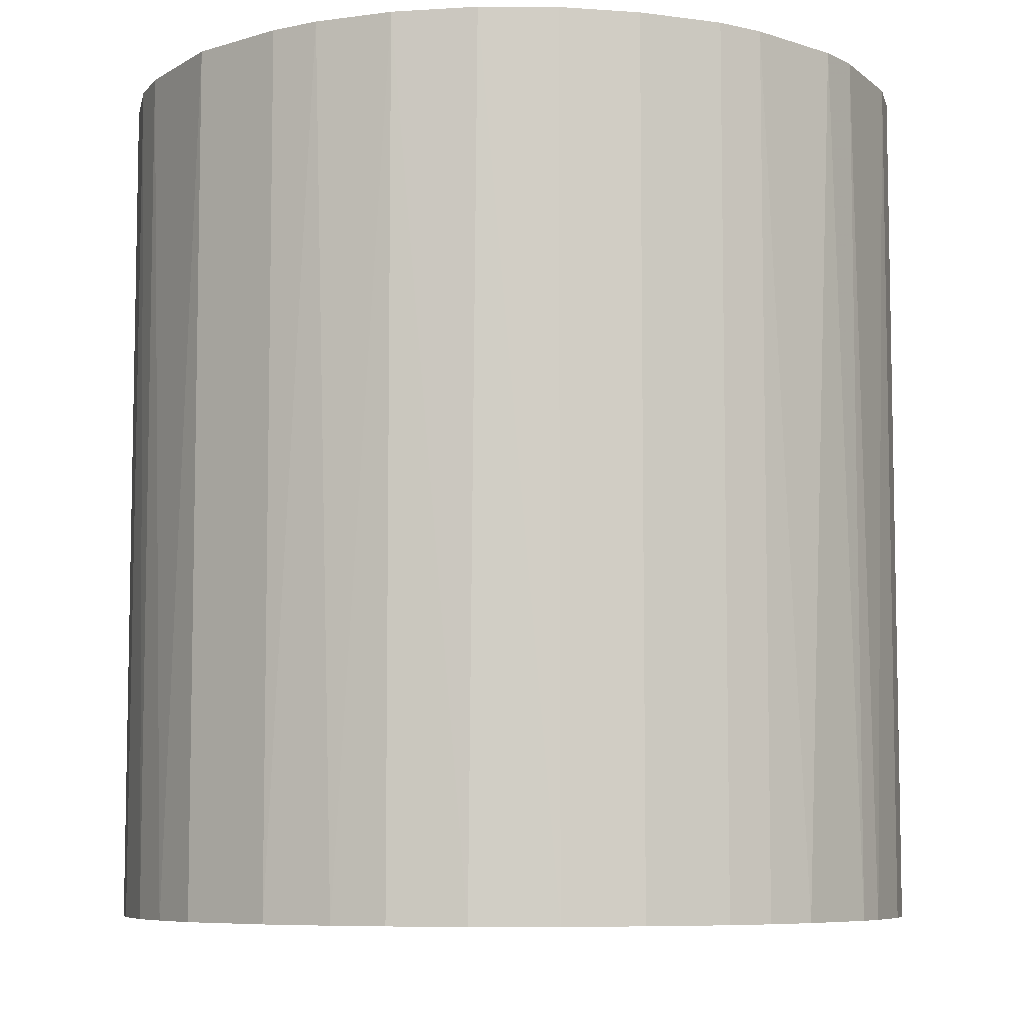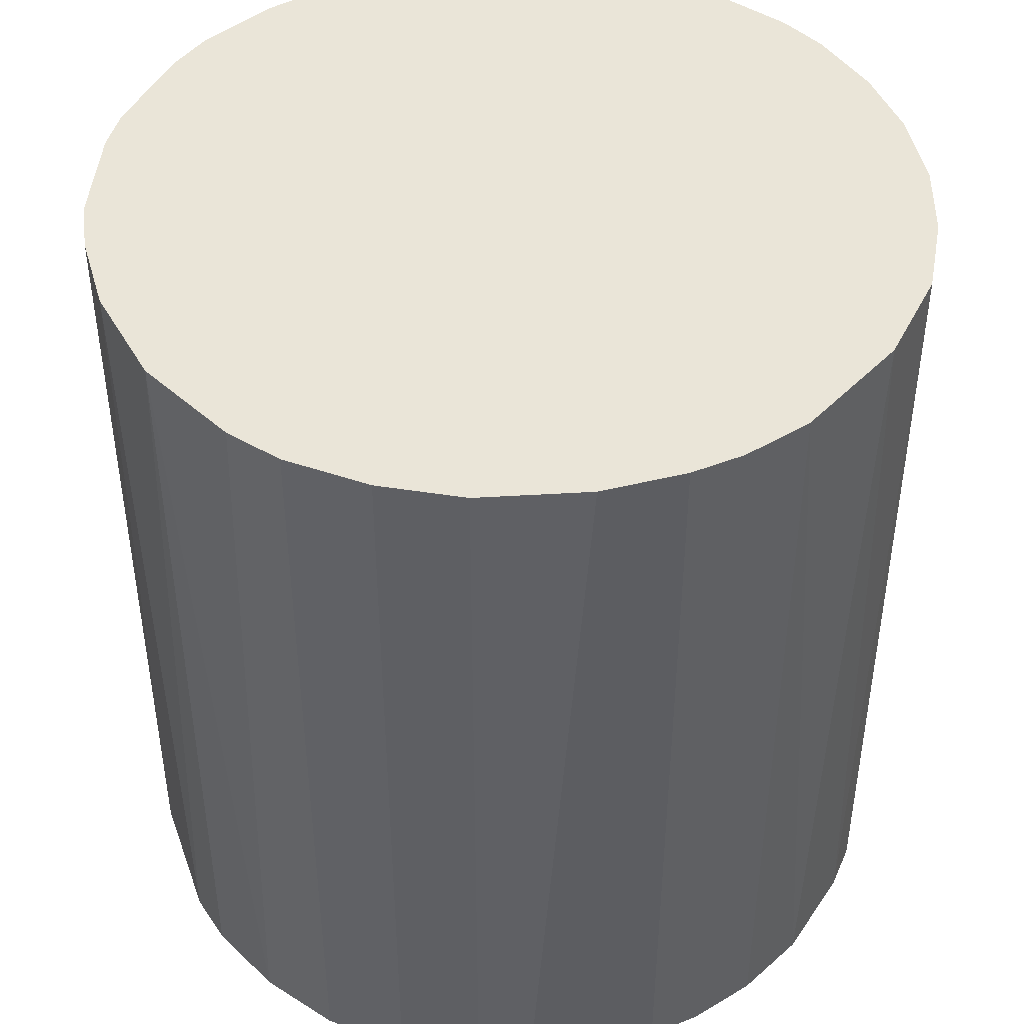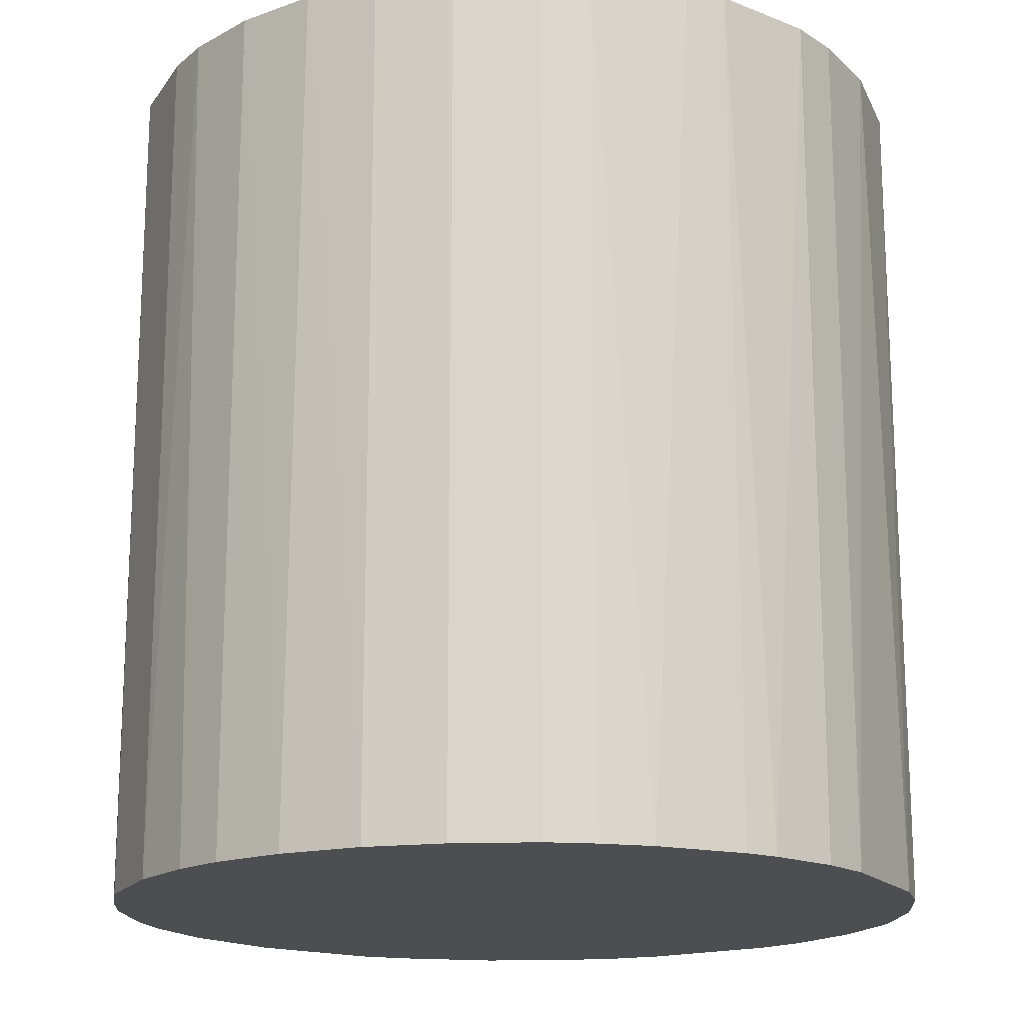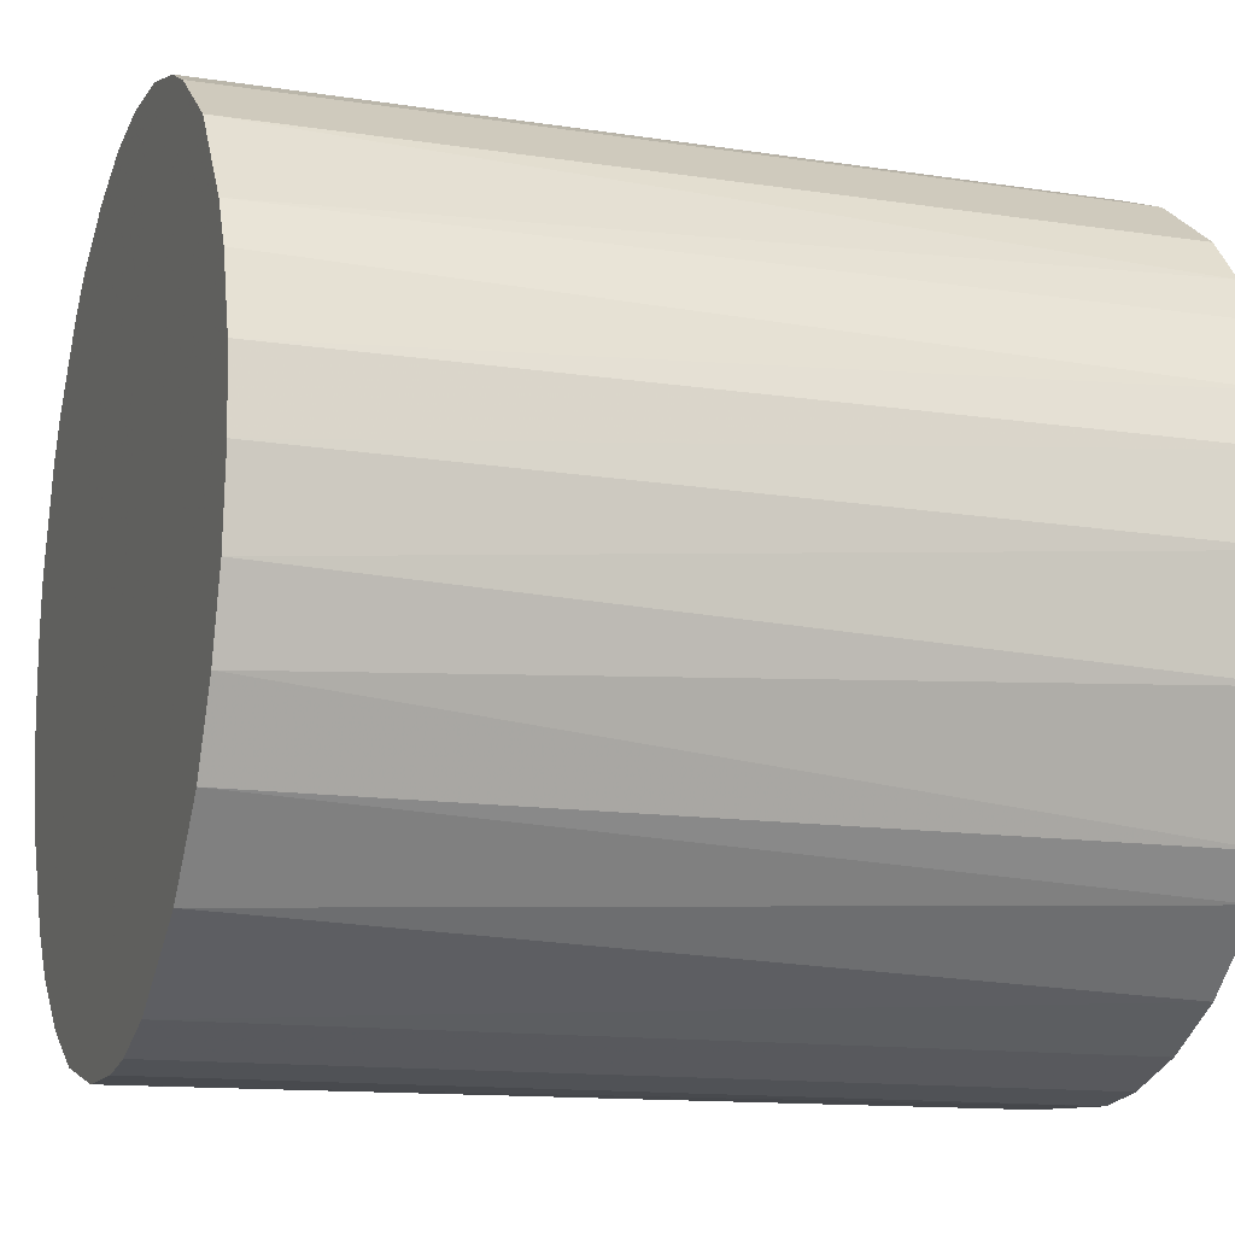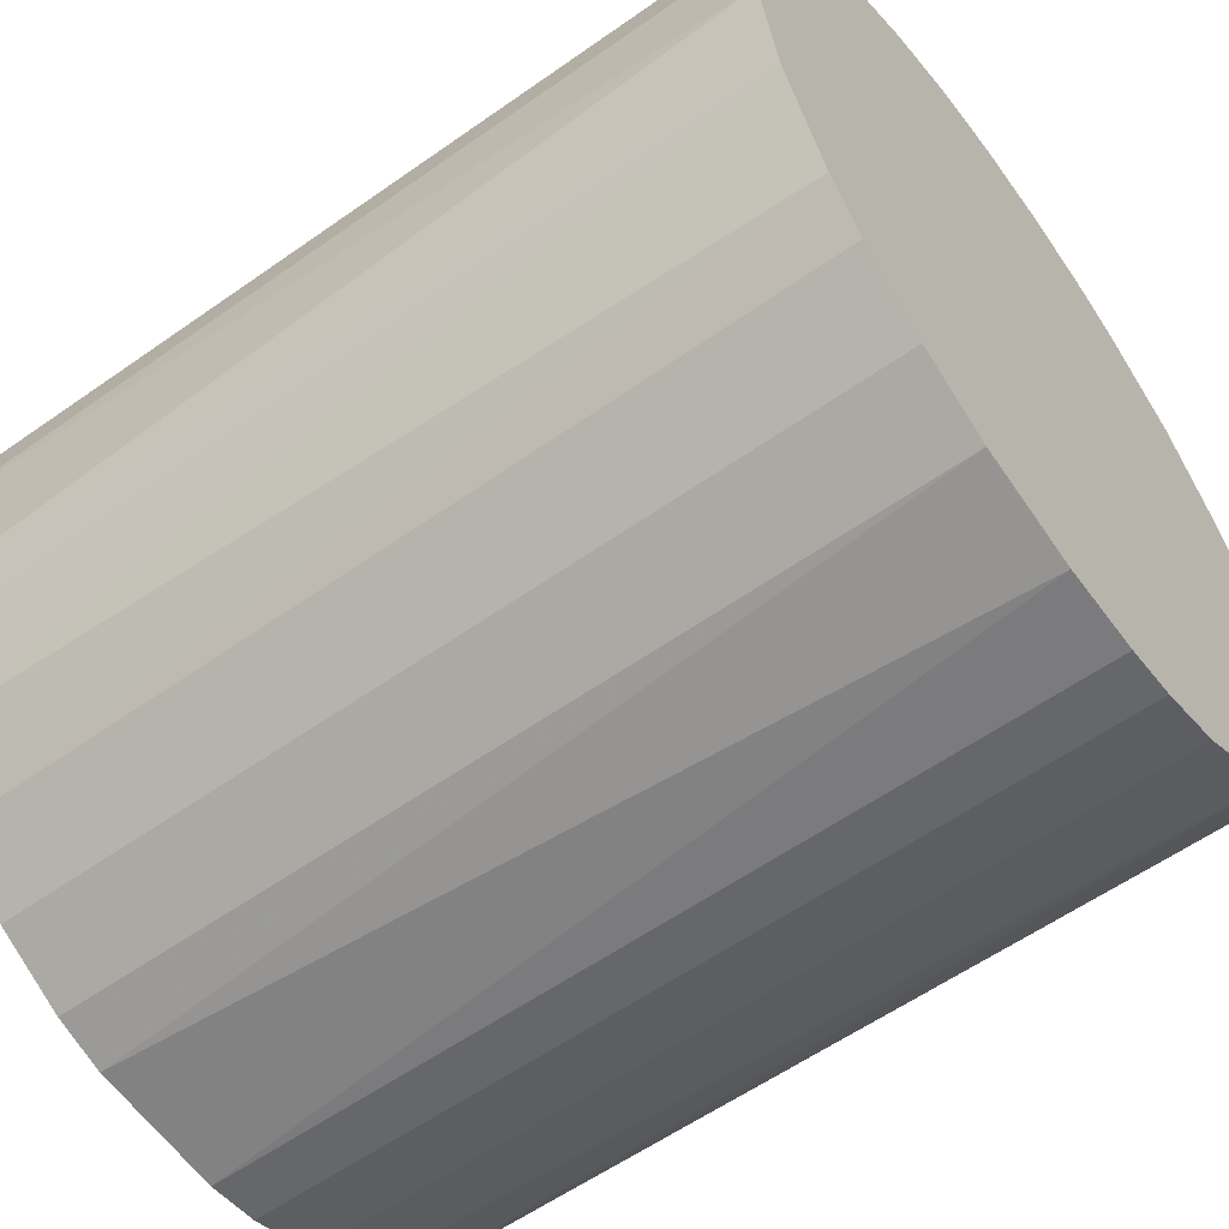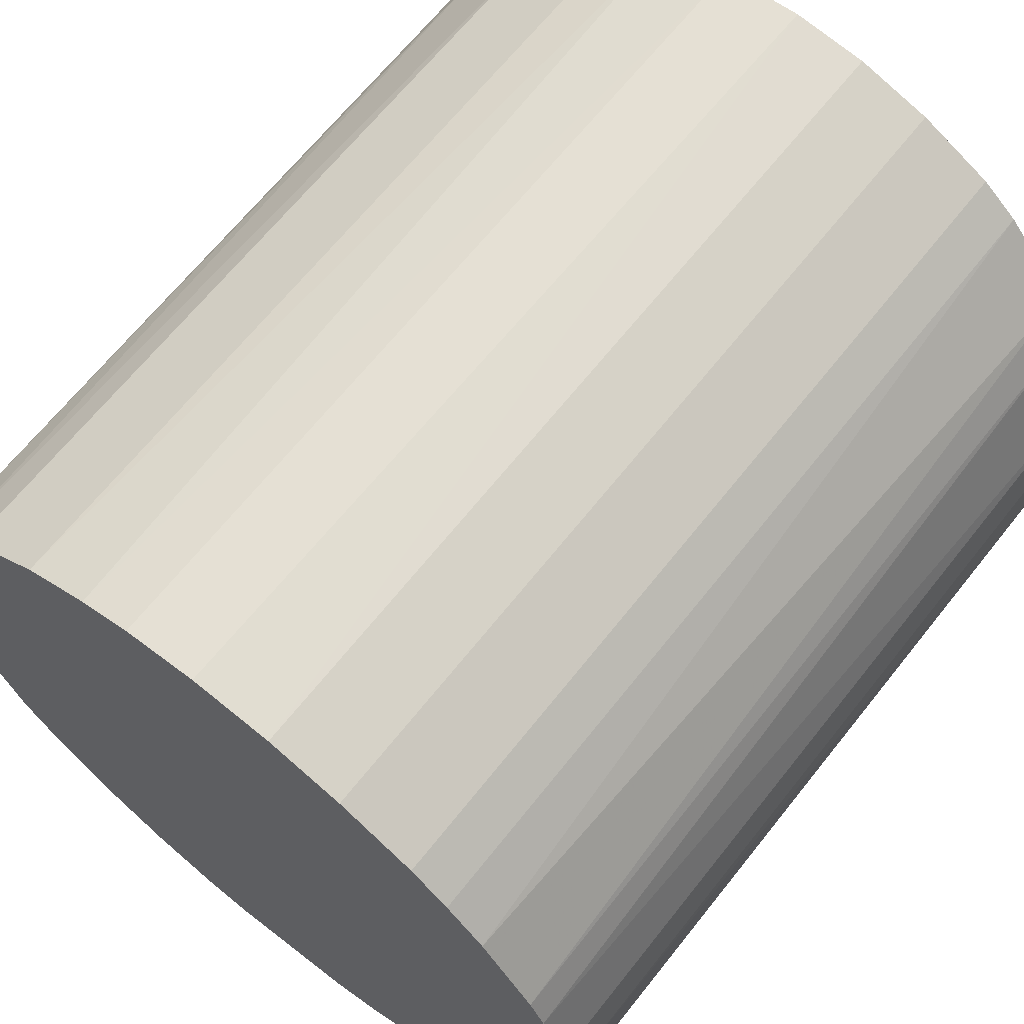
<metadata>
{"format":"obj","ext":"obj","renderer":"f3d","projection":"perspective","resolution":1024,"background":"white","views":[{"elev":-7.3,"azim":-174.9,"up":"+Z"},{"elev":45.2,"azim":-16.1,"up":"+Z"},{"elev":-17.1,"azim":-149.4,"up":"+Z"},{"elev":-13.4,"azim":70.9,"up":"+Y"},{"elev":-58.5,"azim":-53.9,"up":"+Y"},{"elev":66.2,"azim":-141.6,"up":"+Y"}]}
</metadata>
<code>
o convex_0
v -0.03233 0.003486 -0.0343
v 0.03263 0.000453 0.0343
v 0.03202 0.006519 0.0343
v -0.03233 -0.003184 0.0343
v 0.007737 -0.03172 -0.0343
v 0.01077 0.03081 -0.0343
v -0.01229 0.0302 0.0343
v -0.01168 -0.0305 0.0343
v 0.03263 -0.000151 -0.0343
v -0.02322 -0.02322 -0.0343
v 0.0217 -0.02443 0.0343
v -0.0214 0.02474 -0.0343
v 0.02292 0.02352 0.0343
v -0.02869 0.01563 0.0343
v 0.02716 -0.01836 -0.0343
v 0.02838 0.01623 -0.0343
v 0.006522 0.03202 0.0343
v -0.006221 0.03202 -0.0343
v -0.02626 -0.01958 0.0343
v 0.007737 -0.03172 0.0343
v -0.007436 -0.03172 -0.0343
v -0.03051 -0.01168 -0.0343
v 0.0302 -0.01229 0.0343
v 0.01867 -0.02686 -0.0343
v -0.02869 0.01563 -0.0343
v 0.02292 0.02352 -0.0343
v -0.0214 0.02474 0.0343
v -0.03172 0.00774 0.0343
v -0.003188 -0.03232 0.0343
v 0.01624 0.02838 0.0343
v 0.03142 -0.008646 -0.0343
v 0.02838 0.01623 0.0343
v -0.01776 -0.02747 0.0343
v -0.01776 -0.02747 -0.0343
v -0.000148 0.03263 0.0343
v 0.00045 0.03263 -0.0343
v -0.03051 -0.01168 0.0343
v 0.0132 -0.0299 0.0343
v 0.03081 0.01077 -0.0343
v -0.01836 0.02717 -0.0343
v 0.02716 -0.01836 0.0343
v 0.003489 -0.03233 -0.0343
v -0.03172 -0.007432 -0.0343
v 0.03202 -0.006217 0.0343
v -0.02747 -0.01776 -0.0343
v -0.02686 0.01866 0.0343
v 0.01624 0.02838 -0.0343
v -0.0299 0.0132 -0.0343
v -0.01229 0.0302 -0.0343
v -0.006221 0.03202 0.0343
v -0.02443 0.0217 -0.0343
v 0.02474 -0.0214 -0.0343
v -0.02322 -0.02322 0.0343
v 0.0132 -0.0299 -0.0343
v 0.03202 0.006519 -0.0343
v 0.0126 0.0302 0.0343
v 0.0302 0.01259 0.0343
v -0.01836 0.02717 0.0343
v -0.01168 -0.0305 -0.0343
v 0.006522 0.03202 -0.0343
v 0.02595 0.01988 -0.0343
v -0.03172 0.00774 -0.0343
v 0.003489 -0.03233 0.0343
v -0.03233 0.003486 0.0343
f 4 28 64
f 2 3 4
f 5 1 6
f 4 3 7
f 2 4 8
f 5 6 9
f 1 5 10
f 2 8 11
f 6 1 12
f 7 3 13
f 4 7 14
f 5 9 15
f 9 6 16
f 7 13 17
f 6 12 18
f 8 4 19
f 11 8 20
f 10 5 21
f 1 10 22
f 2 11 23
f 5 15 24
f 12 1 25
f 16 6 26
f 14 7 27
f 4 14 28
f 20 8 29
f 8 21 29
f 17 13 30
f 13 26 30
f 15 9 31
f 23 15 31
f 13 3 32
f 8 19 33
f 10 21 34
f 8 33 34
f 33 10 34
f 7 17 35
f 18 35 36
f 6 18 36
f 35 17 36
f 19 4 37
f 20 5 38
f 11 20 38
f 24 11 38
f 9 16 39
f 18 12 40
f 12 27 40
f 23 11 41
f 15 23 41
f 5 20 42
f 21 5 42
f 29 21 42
f 4 1 43
f 1 22 43
f 37 4 43
f 22 37 43
f 9 2 44
f 2 23 44
f 31 9 44
f 23 31 44
f 10 19 45
f 22 10 45
f 19 37 45
f 37 22 45
f 25 14 46
f 14 27 46
f 26 6 47
f 30 26 47
f 25 1 48
f 14 25 48
f 28 14 48
f 7 18 49
f 18 40 49
f 40 7 49
f 18 7 50
f 7 35 50
f 35 18 50
f 12 25 51
f 27 12 51
f 25 46 51
f 46 27 51
f 24 15 52
f 11 24 52
f 41 11 52
f 15 41 52
f 19 10 53
f 33 19 53
f 10 33 53
f 5 24 54
f 38 5 54
f 24 38 54
f 3 2 55
f 2 9 55
f 39 3 55
f 9 39 55
f 6 17 56
f 17 30 56
f 47 6 56
f 30 47 56
f 32 3 57
f 16 32 57
f 3 39 57
f 39 16 57
f 27 7 58
f 7 40 58
f 40 27 58
f 21 8 59
f 34 21 59
f 8 34 59
f 17 6 60
f 6 36 60
f 36 17 60
f 26 13 61
f 16 26 61
f 13 32 61
f 32 16 61
f 1 28 62
f 48 1 62
f 28 48 62
f 20 29 63
f 42 20 63
f 29 42 63
f 1 4 64
f 28 1 64

</code>
